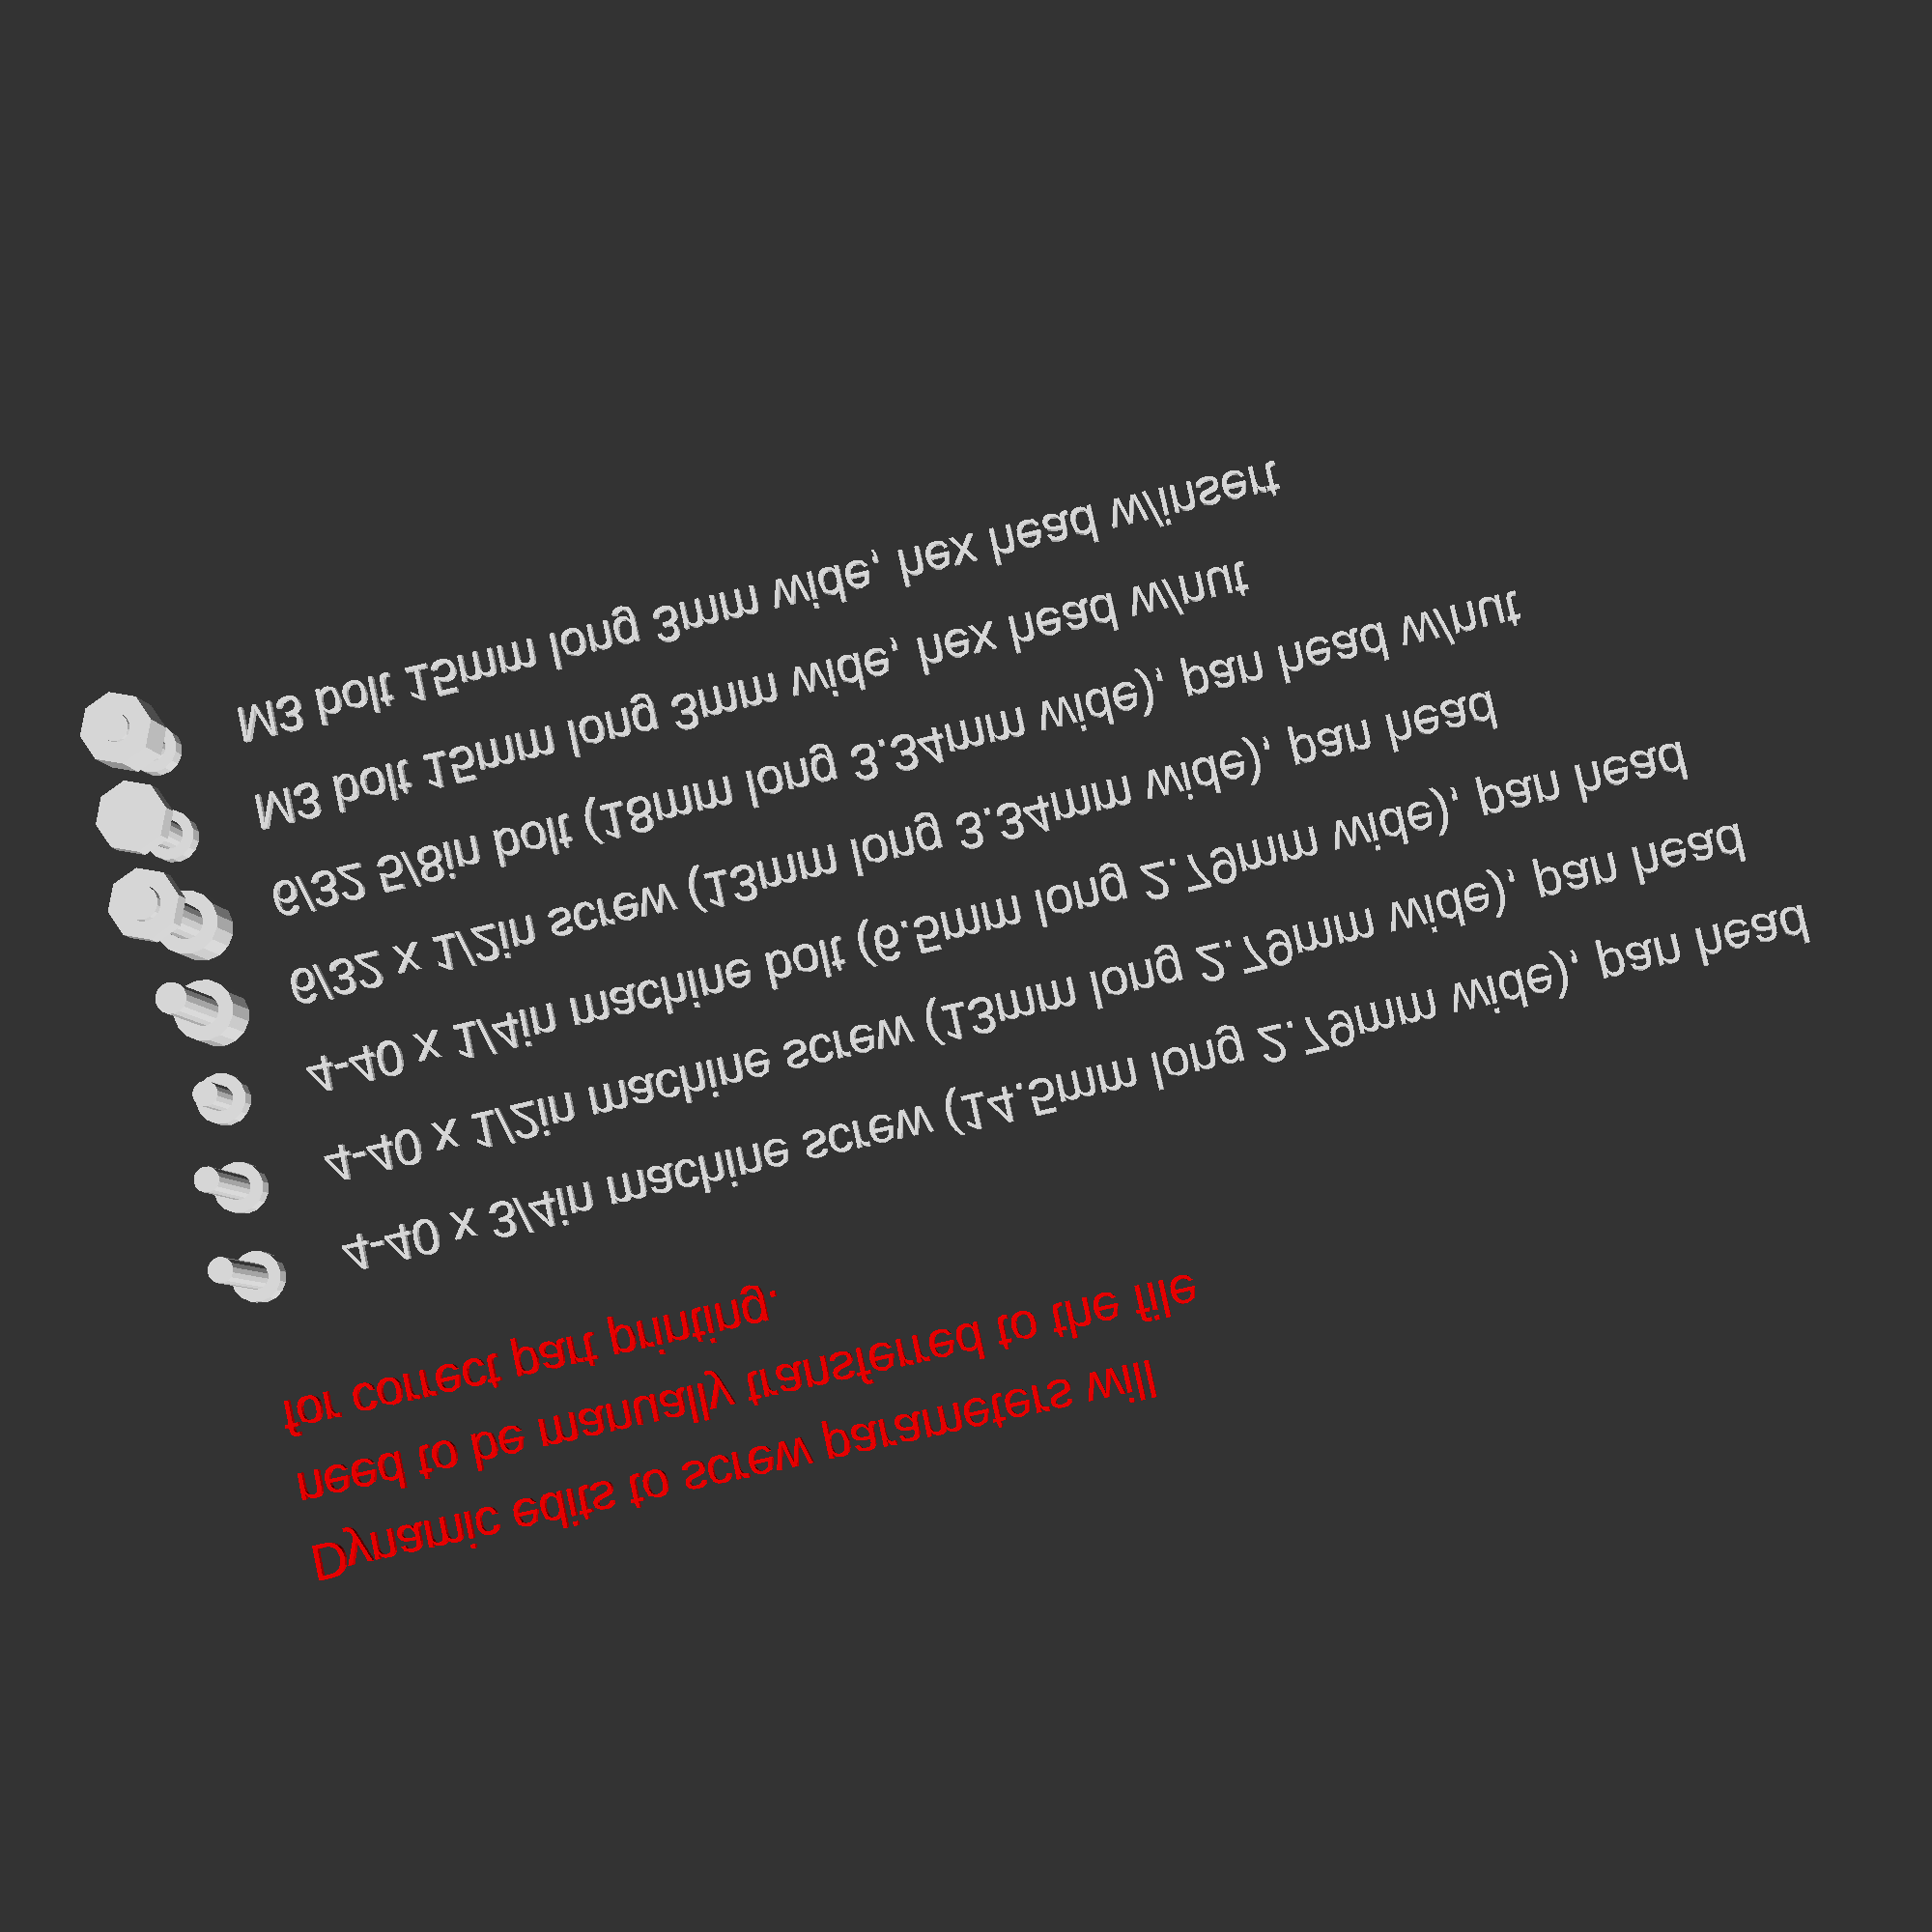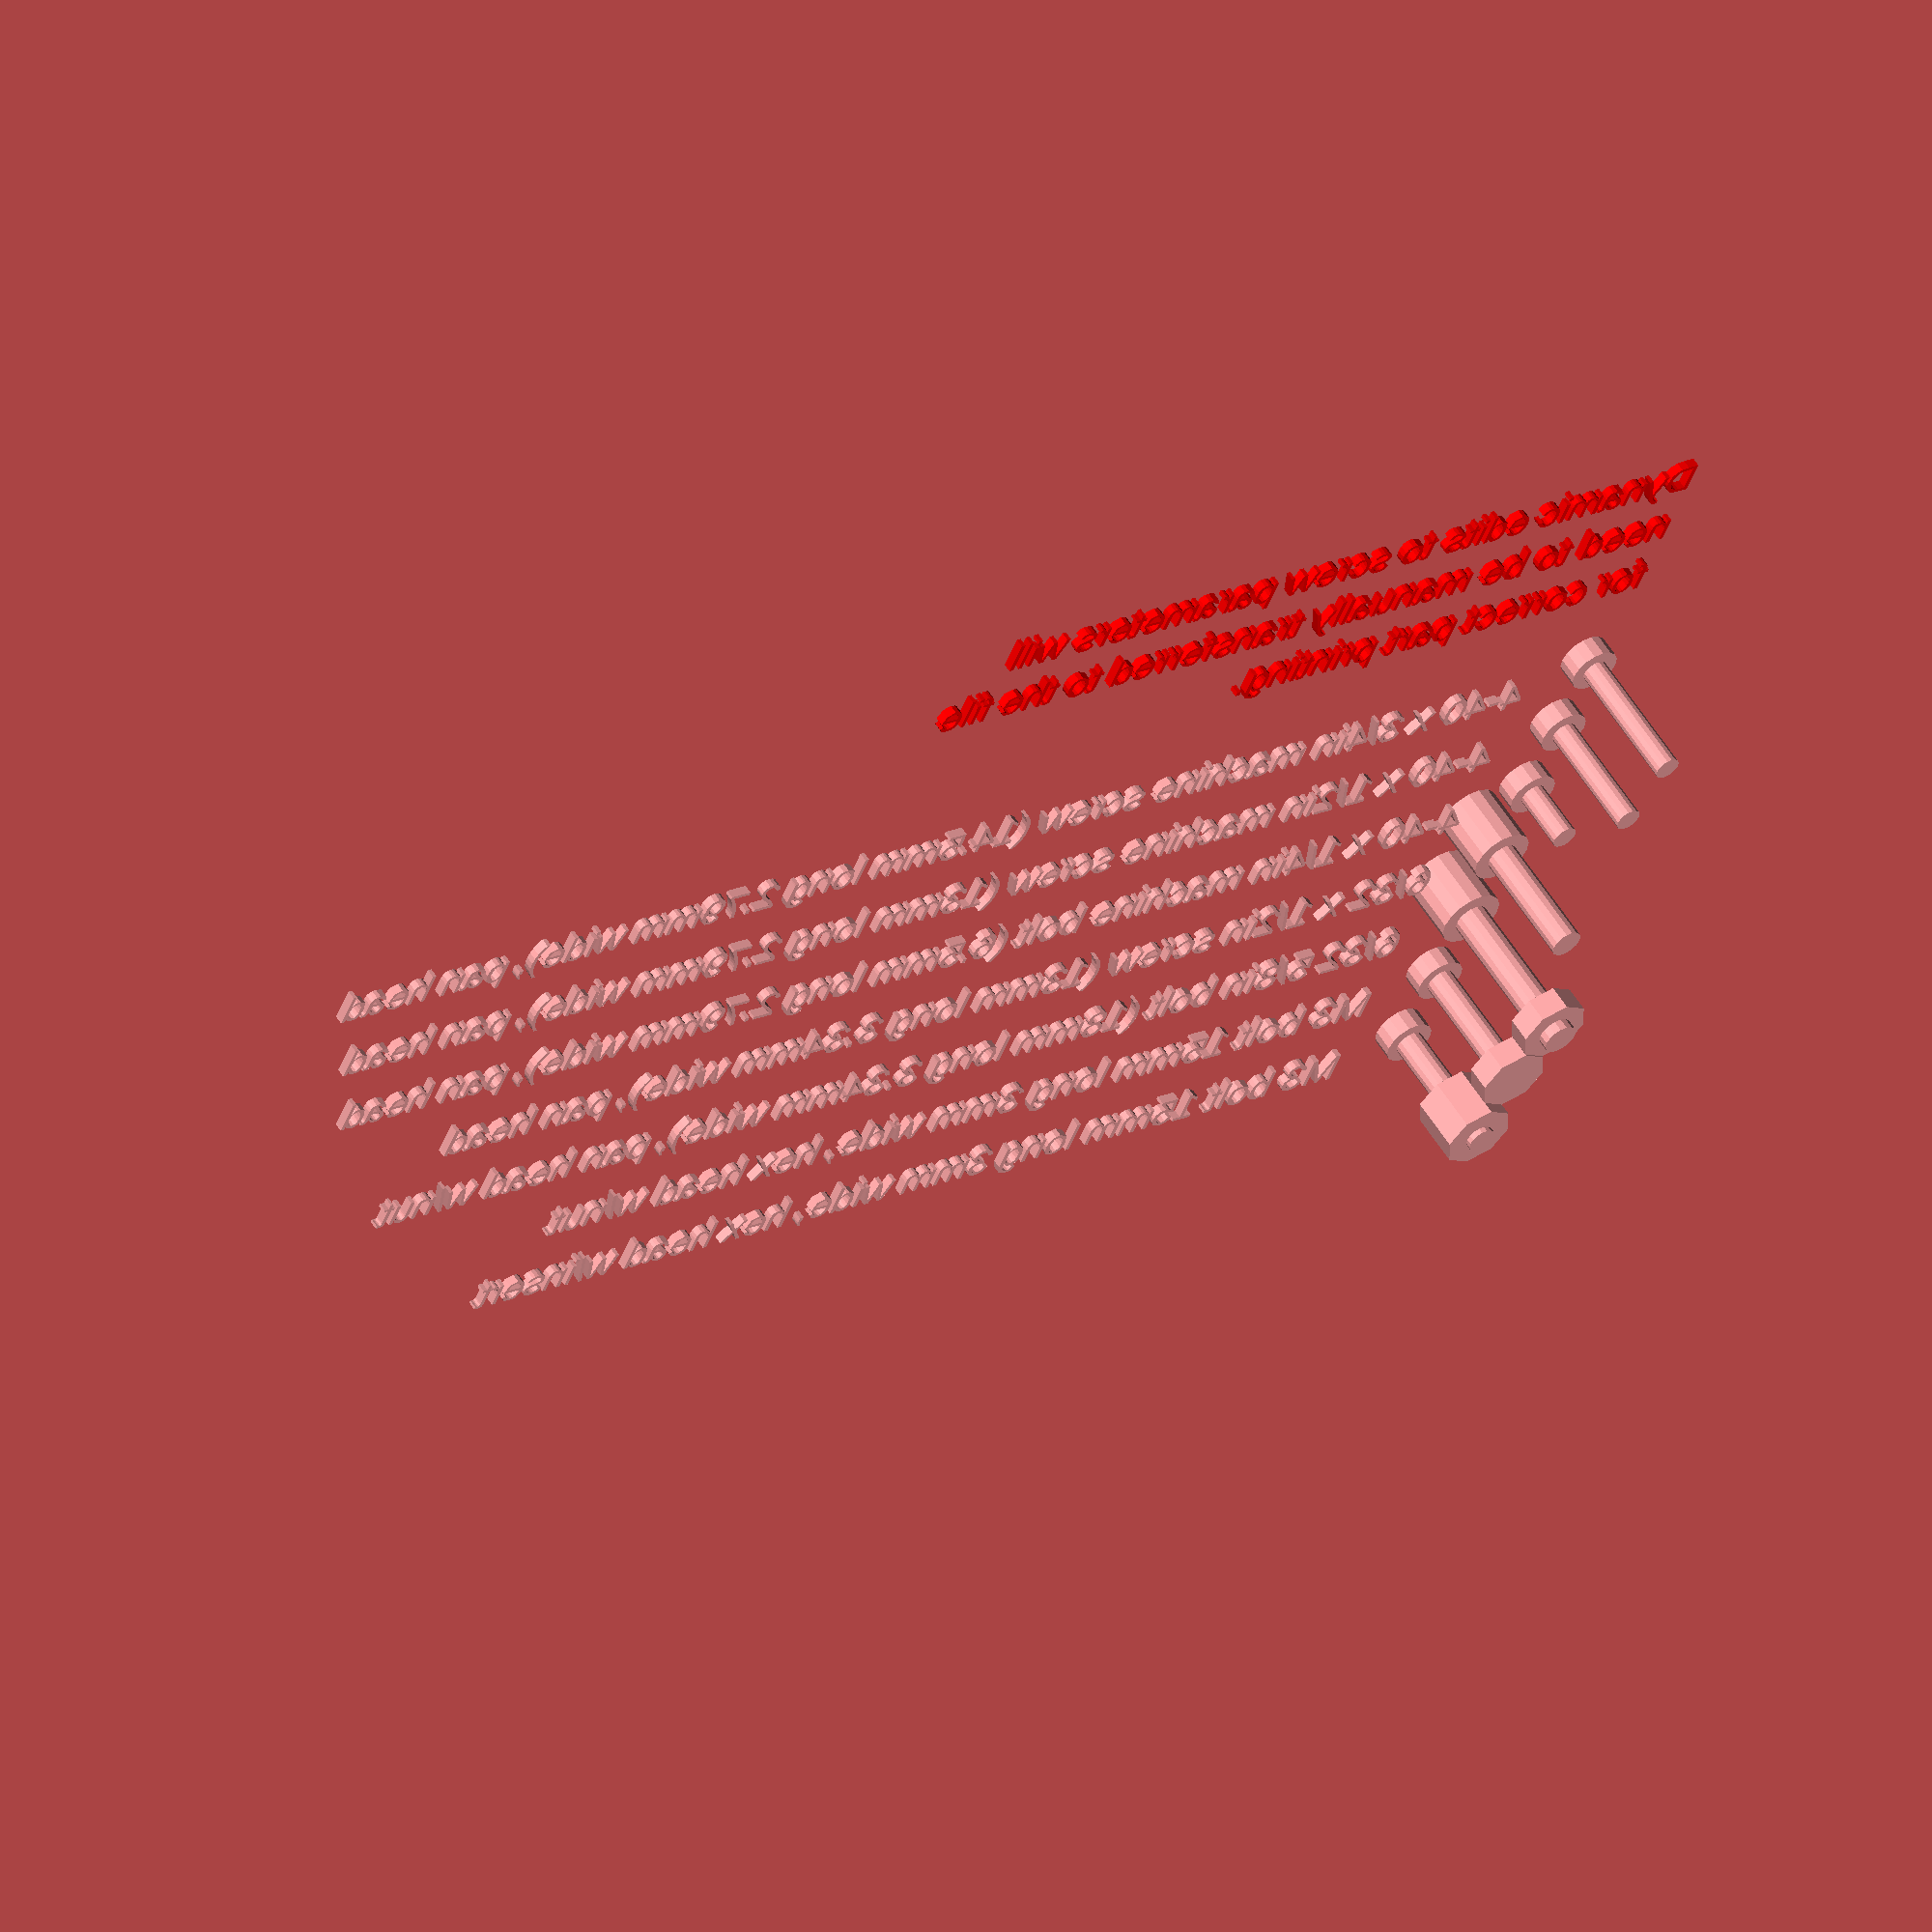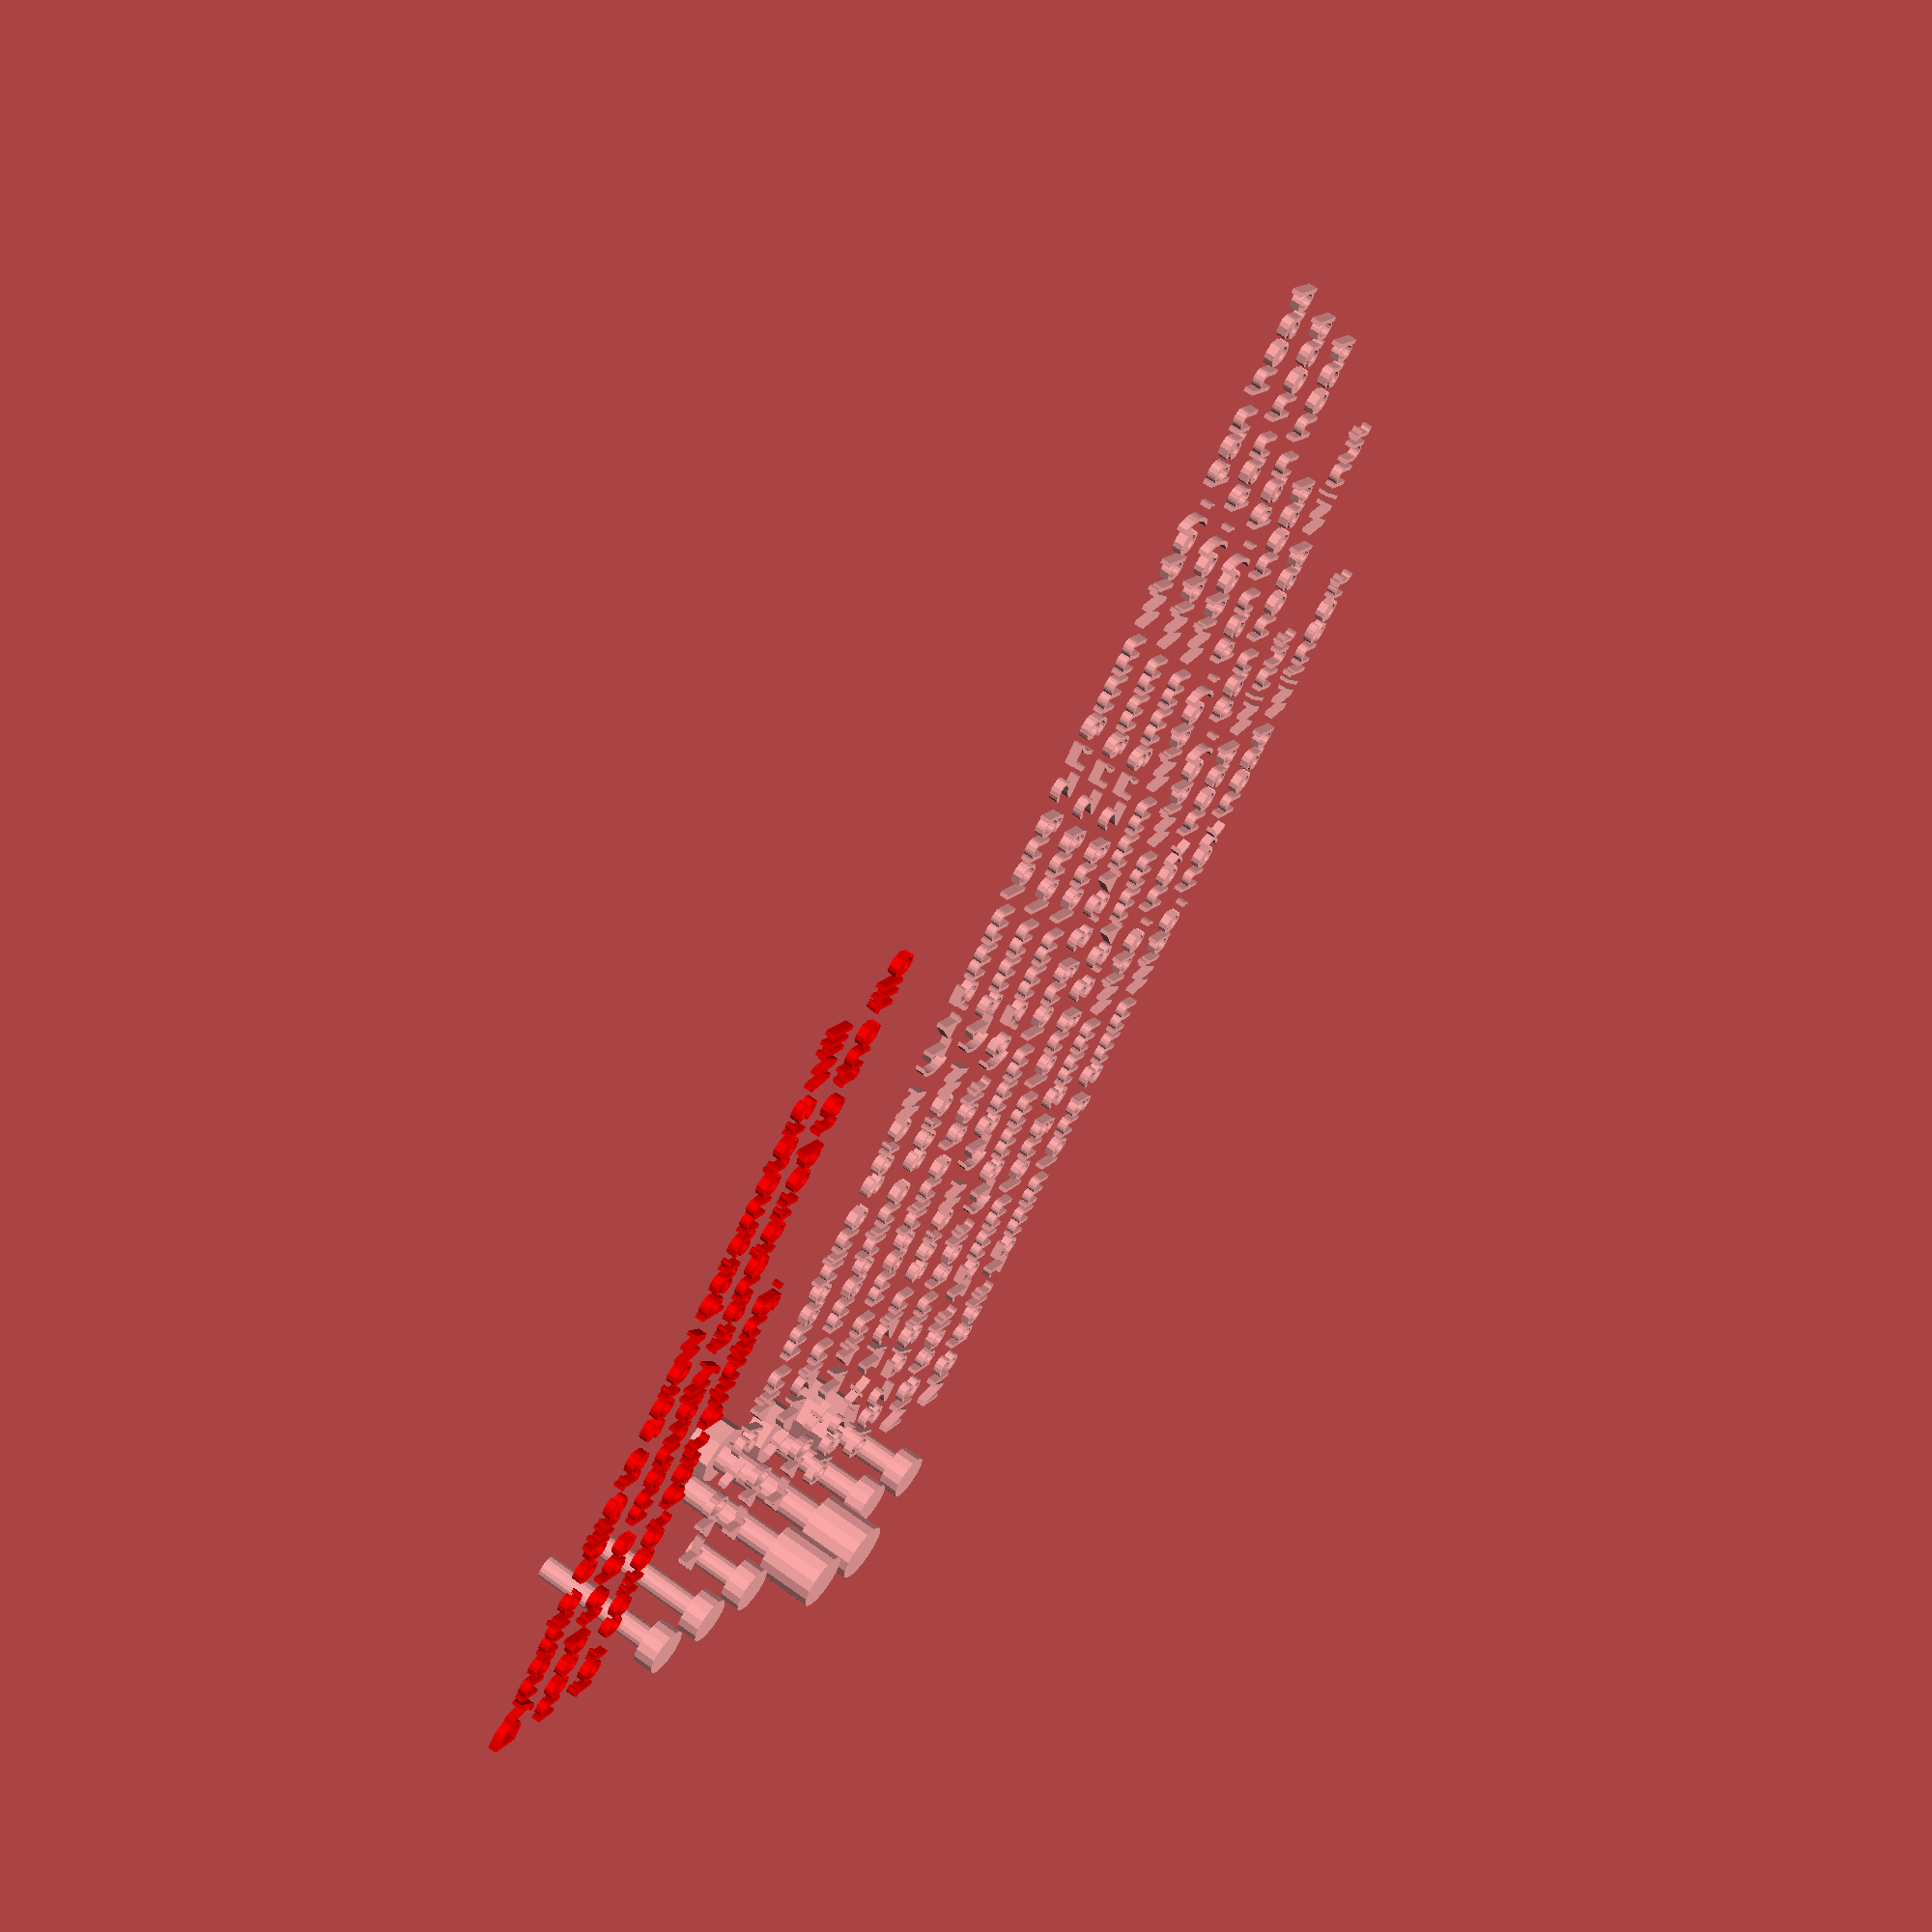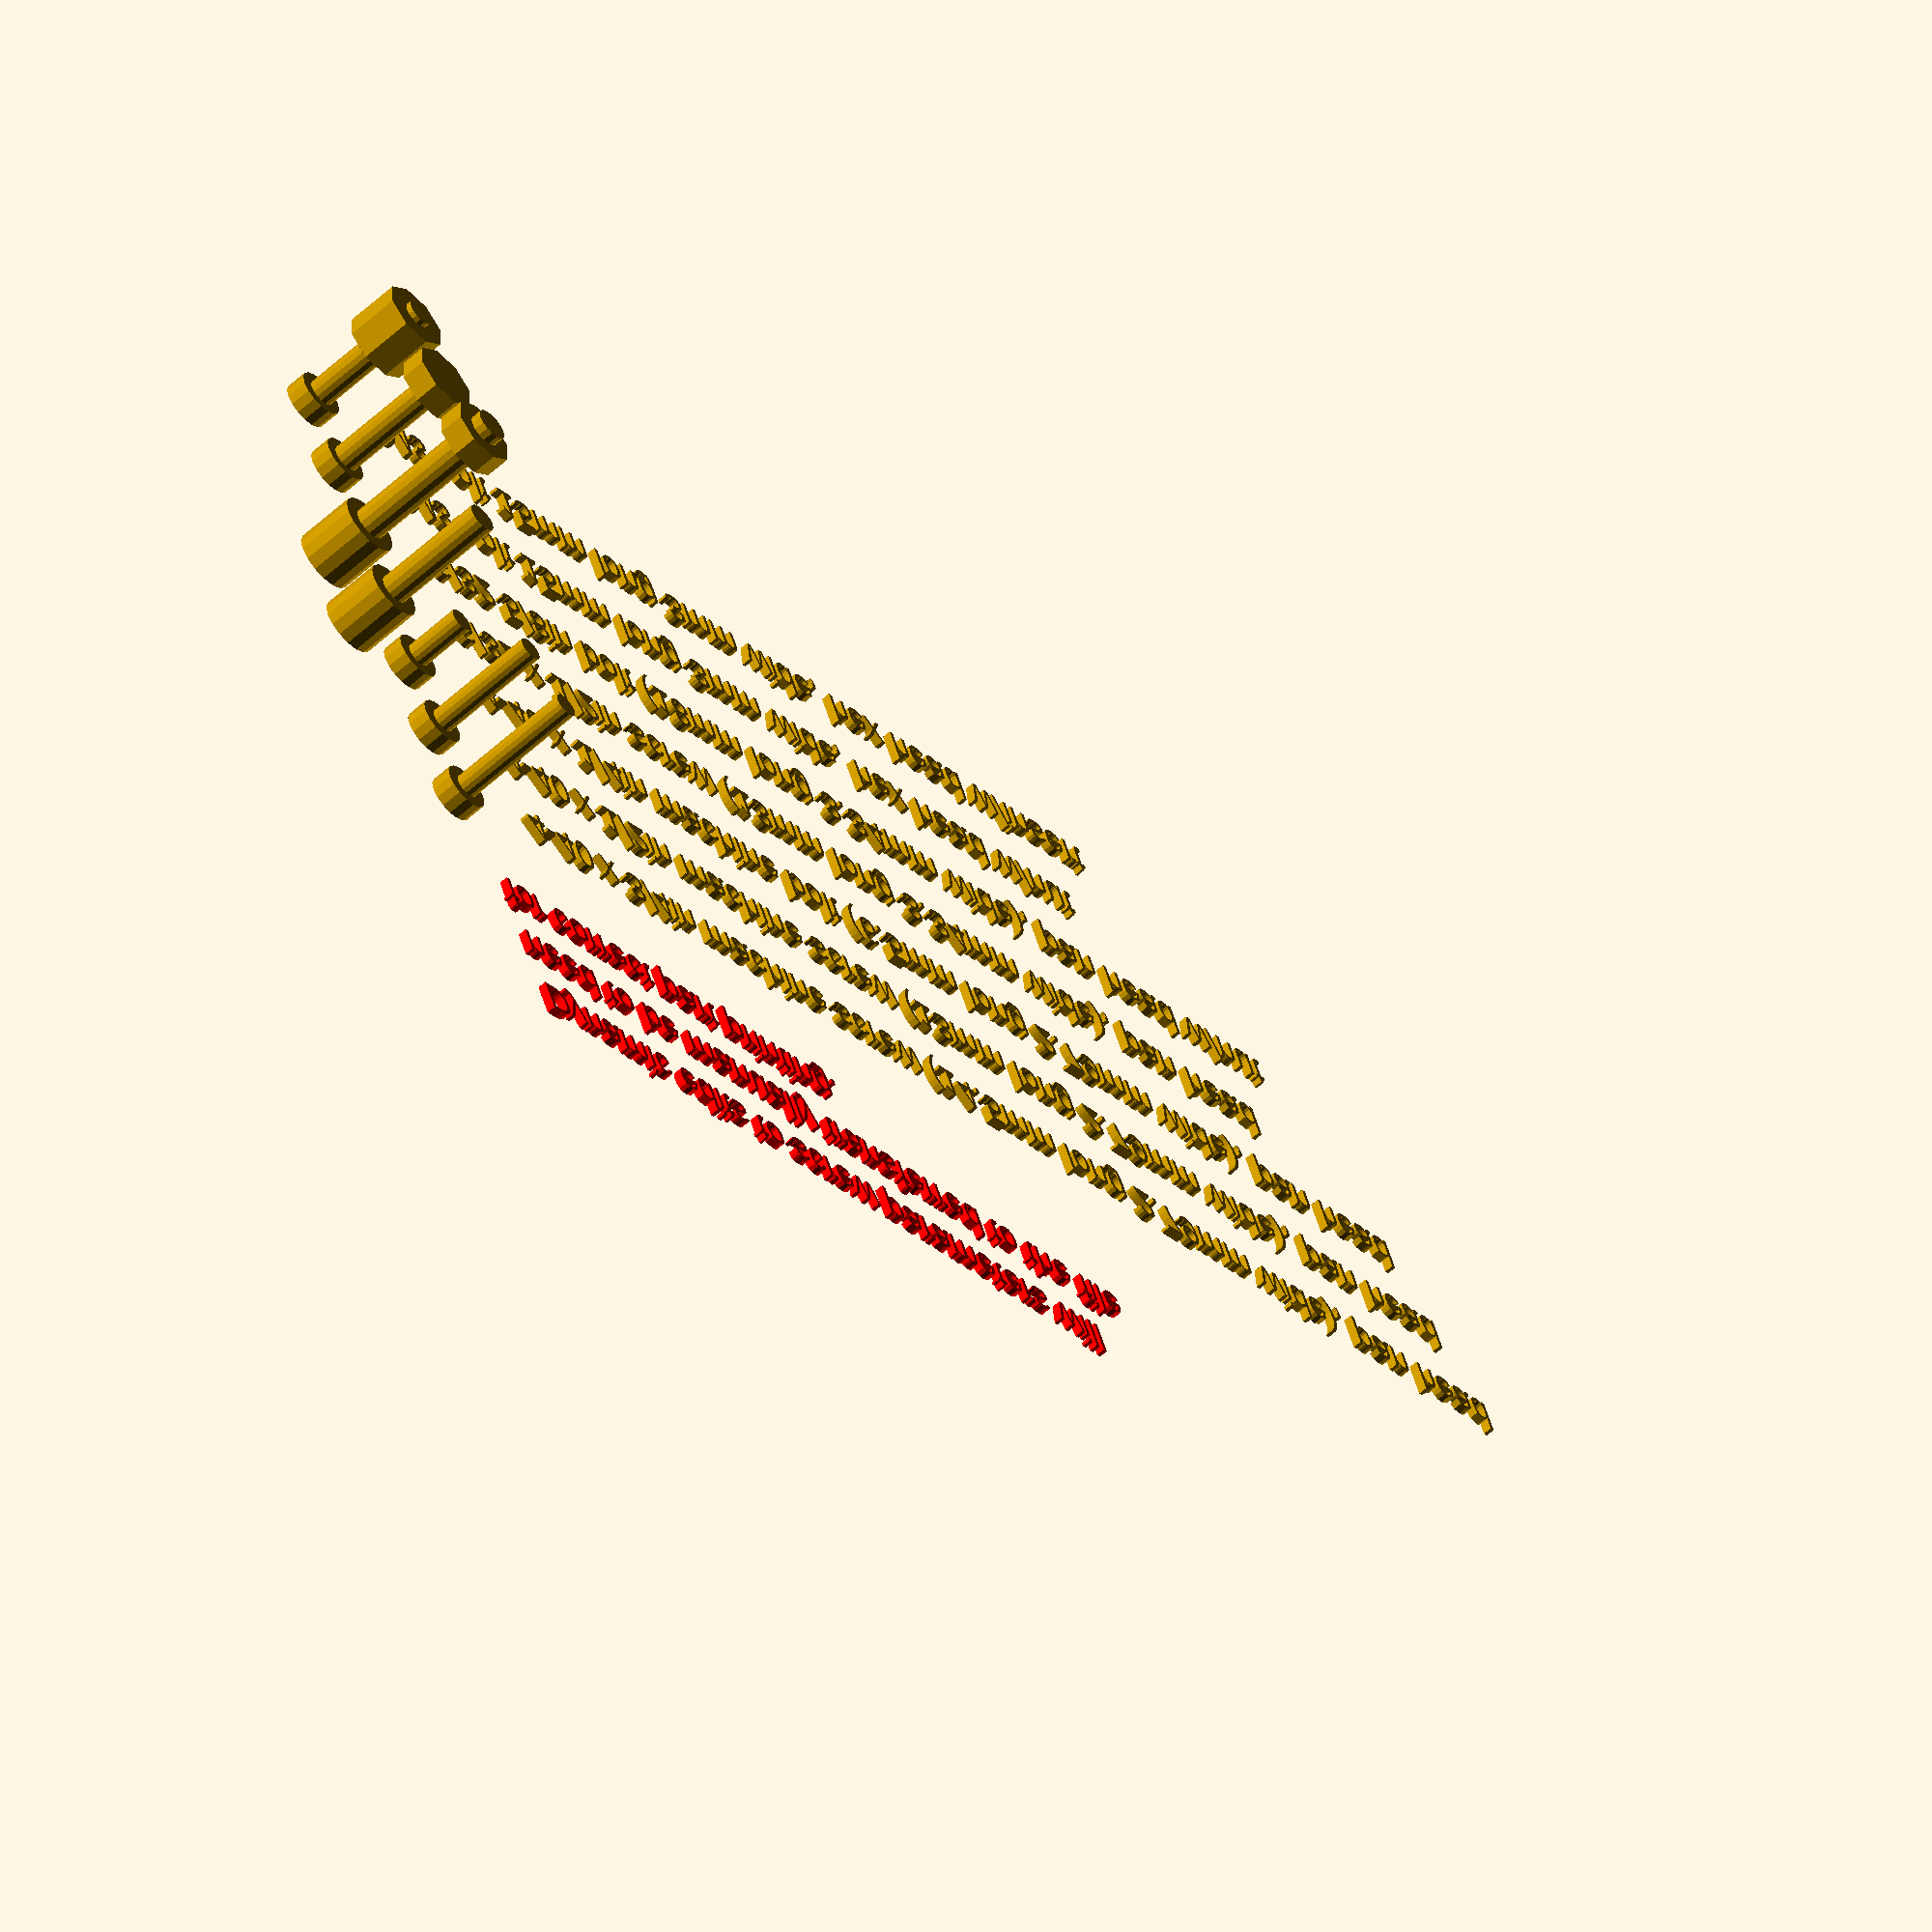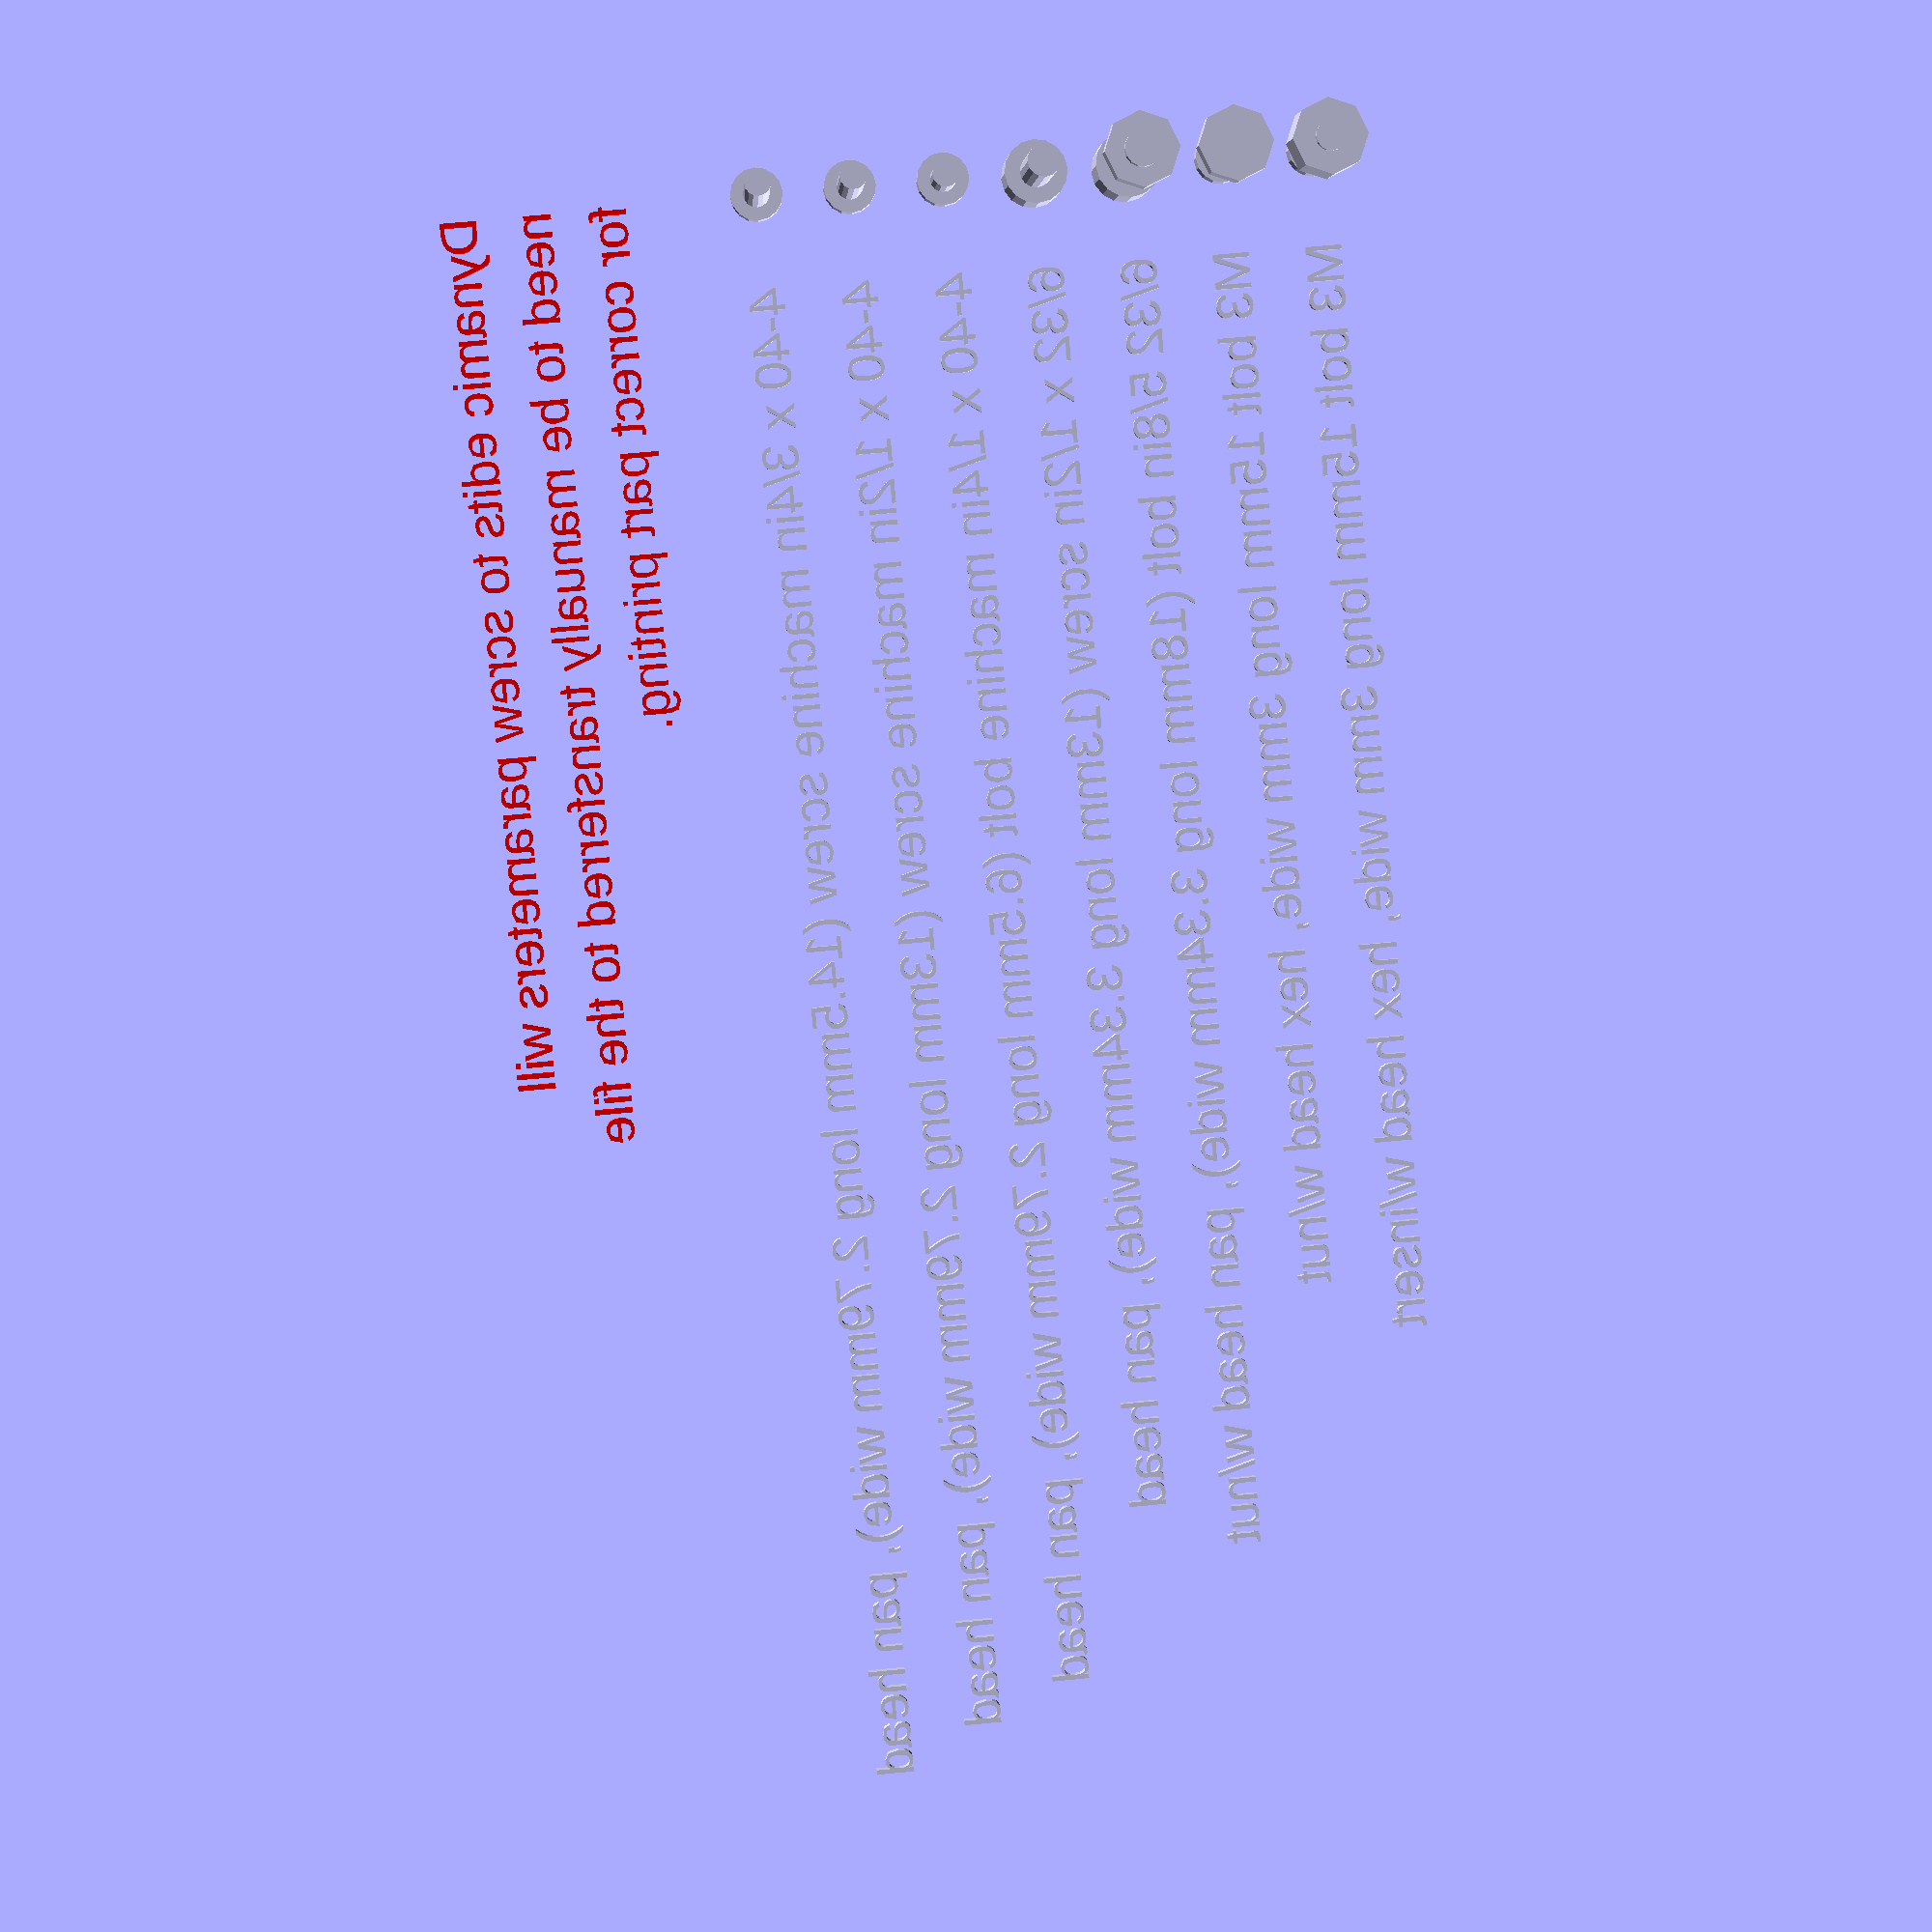
<openscad>

// We distinguish between:
// - Screws - which do not have a nut
// - Bolts - which have a nut or an insert (heat installed)
//    (These are naming conventions only.)
// Each object describes a negative volume. So needs to be a bit larger than actual object.

// Screw factors:
// Screw tolerance:
// - all measured dimensions of circles will shrink by an amount when printed.
//   screws need to bite into the plastic. Bolts need to go through cleanly.
//   This accounts for that difference.
/* [Parameters] */
screw_thread_tol = 0.04;  // for screws smaller than bolts which need more space
bolt_thread_tol = 0.4;    // for bolts (larger so clean fit)
screw_res = 16;   // for a printer this is probably enough
thread_res = 25;  // for a printer this is probably enough
nut_res = 8;      // assuming all nuts are trad 8 sided

Show_screws = true;
// print Block
Clearance_testing = false;
show_cutaway = true;
/* [Hidden] */
Delta = 0.01;  // tiny overlaps for better viewer display


// Screws:


// 4-40 pan head  machine screws
// - M3 should also work where these are used (but check length)
module screw_4_40_A(extra_cap=0 ,extra_length=0) {
    // 3/4in long - 14.5mm long 2.79mm wide, pan head
    thread_dia = 2.79;
    thread_height = 14.62;
    head_dia = 5.21;
    head_height = 2.41;
    //
    screw(thread_dia+screw_thread_tol, thread_height+extra_length,
          head_dia+bolt_thread_tol, head_height+extra_cap);
}

// 4-40 but shorter 1/2in
module screw_4_40_B(extra_cap=0 ,extra_length=0) {
    // 1/2in long - 13mm long 2.79mm wide, pan head
    thread_dia = 2.79;
    thread_height = 13.0;
    head_dia = 5.21;
    head_height = 2.41;
    //
    screw(thread_dia+screw_thread_tol, thread_height+extra_length,
          head_dia+bolt_thread_tol, head_height+extra_cap);
}

// 4-40 but shorter 1/4in
module screw_4_40_C(extra_cap=0 ,extra_length=0) {
    // 1/2in long - 6.5mm long 2.79mm wide, pan head
    thread_dia = 2.79;
    thread_height = 6.4;
    head_dia = 5.21;
    head_height = 2.41;
    //
    screw(thread_dia+screw_thread_tol, thread_height+extra_length,
          head_dia+bolt_thread_tol, head_height+extra_cap);
}


// 6-32 pan head machine screws
module screw_6_32_A(extra_cap=0 ,extra_length=0) {
    // 1/2 long - 13mm long 3.34mm wide, pan head
    thread_dia = 3.45;
    thread_height = 13;
    head_dia = 6.75;
    head_height = 6.75;
    //
    screw(thread_dia+screw_thread_tol, thread_height+extra_length,
          head_dia+screw_thread_tol, head_height+extra_cap);
}




// Other Screw/Bolt/Insert Examples:

// Bolt version of screw
module bolt_6_32_B(nut_dist=10, extra_cap=0 ,extra_length=0) {
    // 5/8 long - 18mm long 3.34mm wide, pan head with Nut (8mm)
    thread_dia = 3.45;
    thread_height = 18;
    head_dia = 6.75;
    head_height = 6.75;
    nut_width = 7.9;
    nut_height = 2.8;
    //
    screw(thread_dia+bolt_thread_tol, thread_height+extra_length,
          head_dia+bolt_thread_tol, head_height+extra_cap,
          nut_width+screw_thread_tol, nut_height+extra_cap, nut_dist);
}

module bolt_4_40_A(nut_dist=10, extra_cap=0 ,extra_length=0) {
    // 1/2 long - 14.5mm long 2.79mm wide, hex head with nut
    thread_dia = 2.79;
    thread_height = 14.62;
    head_dia = 5.21;
    head_height = 2.41;
    nut_width = 7.9;
    nut_height = 2.8;
    //
    screw(thread_dia+bolt_thread_tol, thread_height+extra_length,
          head_dia+bolt_thread_tol, head_height+extra_cap,
          nut_width+screw_thread_tol, nut_height+extra_cap, nut_dist);
}

// M3 bolt with nut
module bolt_M3_A(nut_dist=10, extra_cap=0 ,extra_length=0) {
    bolt_4_40_A(nut_dist, extra_cap, extra_length);
}
// M3 with Insert instead of Nut
module bolt_M3_B(nut_dist=6, extra_cap=0 ,extra_length=0) {
    // 14.5mm long 2.79mm wide, Insert
    thread_dia = 2.79;
    thread_height = 14.62;
    head_dia = 5.21;
    head_height = 2.41;
    nut_width = 8;
    nut_height = 6;
    //
    screw(thread_dia+bolt_thread_tol, thread_height+extra_length,
          head_dia+bolt_thread_tol, head_height+extra_cap,
          nut_width+screw_thread_tol, nut_height+extra_cap, nut_dist);
}


module screw(dia, length, head_dia, head_height, nut_width=0, nut_height=0, nut_dist=0) {
    //
    translate([0, 0, -length/2])
        cylinder(h=length, d=dia, center=true, $fn=screw_res); 
    translate([0,0,head_height/2-Delta]) 
        cylinder(h=head_height, d=head_dia, center=true, $fn=screw_res);
    // do we have a nut/insert?
    if (nut_width != 0) {
        // expecting to find the three nut values
        translate([0, 0, -nut_height/2-nut_dist])
            cylinder(h=nut_height, d=nut_width, center=true, $fn=nut_res); 
    }
}



// Testing
module test_screws() {
    translate([0,0,0]) {
        screw_4_40_A();
        rotate([0,0,90])
        translate([10,-2,0])
            text("4-40 x 3/4in machine screw (14.5mm long 2.79mm wide), pan head",size=4);
    }

    translate([10,0,0]) {
        screw_4_40_B();
        rotate([0,0,90])
        translate([10,-2,0])
            text("4-40 x 1/2in machine screw (13mm long 2.79mm wide), pan head",size=4);
    }

    translate([20,0,0]) {
        screw_4_40_C();
        rotate([0,0,90])
        translate([10,-2,0])
            text("4-40 x 1/4in machine bolt (6.5mm long 2.79mm wide), pan head",size=4);
    }

    translate([30,0,0]) {
        screw_6_32_A();
        rotate([0,0,90])
        translate([10,-2,0])
            text("6/32 x 1/2in screw (13mm long 3.34mm wide), pan head",size=4);
    }

    translate([40,0,0]) {
        bolt_6_32_B(14);
        rotate([0,0,90])
        translate([10,-2,0])
            text("6/32 5/8in bolt (18mm long 3.34mm wide), pan head w/nut",size=4);
    }

    translate([50,0.0]) {
        bolt_M3_A(nut_dist=12);
        rotate([0,0,90])
        translate([10,-2,0])
            text("M3 bolt 15mm long 3mm wide, hex head w/nut",size=4);
    }
    translate([60,0.0]) {
        bolt_M3_B(nut_dist=8);
        rotate([0,0,90])
        translate([10,-2,0])
            text("M3 bolt 15mm long 3mm wide, hex head w/insert",size=4);
    }
}

// Testing
module test_screw_block() {
	block_length = 90;
    difference() {
        translate([-10,10,-15])
            cube([block_length,10,16]);  // length of the test block
        translate([0,15,0.1])
            test_screws();
        }
}

//
if (Show_screws)
    test_screws();

if (Clearance_testing)
    if (show_cutaway)
        translate([0,-50,0])
        difference() {
            test_screw_block();
            color("red")
            translate([-11,5,-18])
                cube([170,10,20]);
        }
    else
        translate([0,-50,0])
            test_screw_block();

color("Red")
translate([-30,0,0])
rotate([0,0,90]) {
    text("Dynamic edits to screw parameters will", size=4);
    translate([0,-8,0])
        text("need to be manually transferred to the file", size=4);
    translate([0,-16,0])
        text("for correct part printing.", size=4);
    }
</openscad>
<views>
elev=6.3 azim=282.3 roll=186.5 proj=p view=solid
elev=301.9 azim=67.0 roll=147.8 proj=o view=wireframe
elev=296.8 azim=42.1 roll=306.2 proj=p view=wireframe
elev=240.0 azim=112.2 roll=46.7 proj=o view=wireframe
elev=175.8 azim=4.9 roll=2.9 proj=p view=wireframe
</views>
